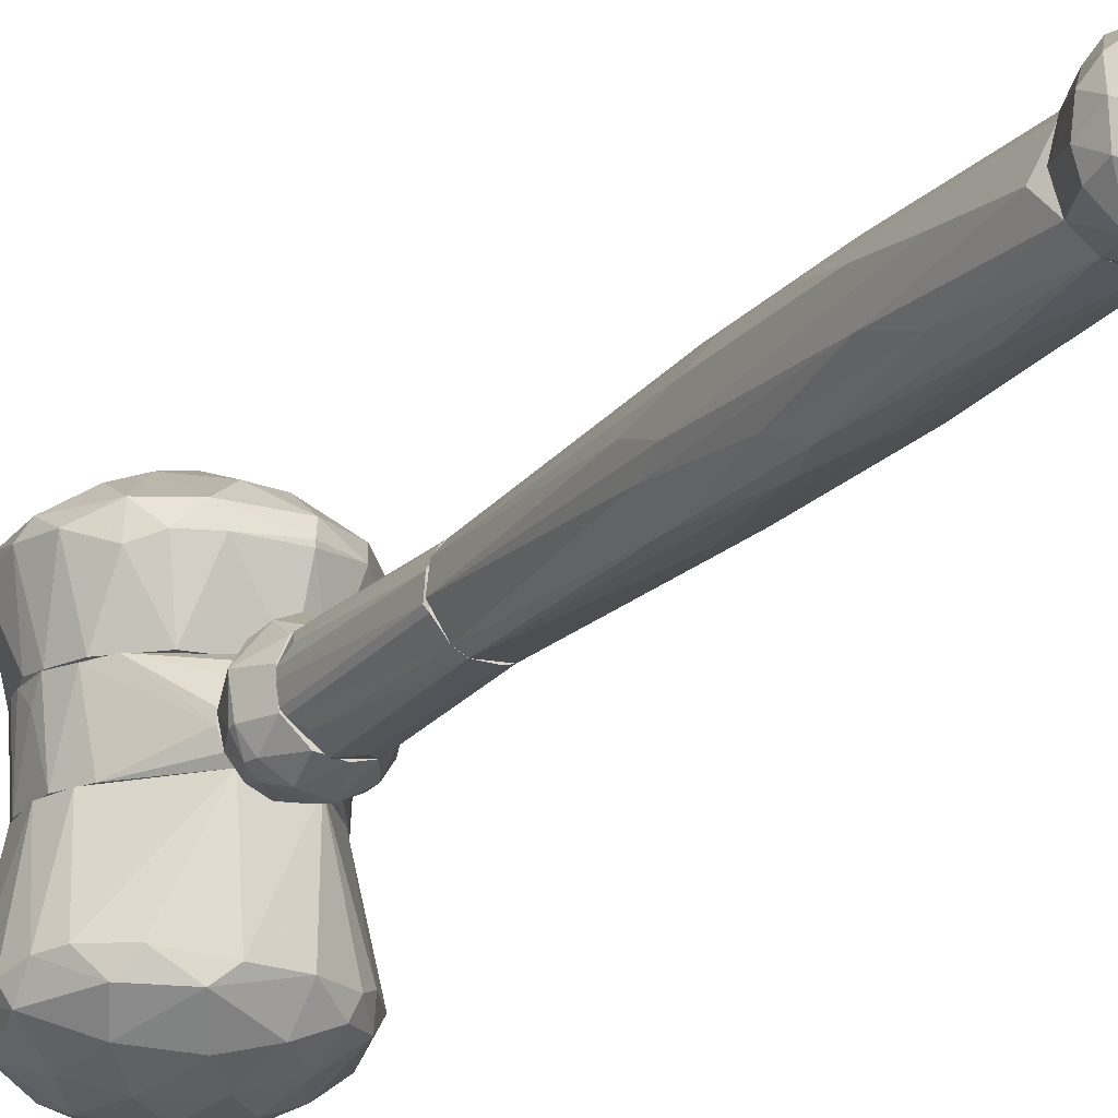
<metadata>
{"format":"obj","ext":"obj","renderer":"f3d","projection":"perspective","resolution":1024,"background":"white","views":[{"elev":-22.1,"azim":149.7,"up":"+Y"}]}
</metadata>
<code>
o convex_0
v 0.002541 -0.0255 0.0479
v -0.005294 -0.004296 0.005954
v -0.005294 -0.02365 0.006419
v 0.02144 -0.02365 0.02394
v -0.008981 -0.003829 0.04237
v -0.02051 -0.02642 0.02716
v 0.01683 -0.003829 0.03315
v 0.001619 -0.03564 0.0244
v 0.004384 -0.003829 0.005954
v -0.01682 -0.003829 0.02348
v 0.01453 -0.02596 0.01195
v -0.01221 -0.02642 0.04376
v 0.01729 -0.02596 0.03914
v -0.0159 -0.02642 0.01425
v 0.007149 -0.003829 0.0433
v 0.01591 -0.003829 0.01933
v -0.02005 -0.02365 0.03499
v 0.000697 -0.03472 0.03407
v 0.01361 -0.03195 0.02624
v 0.006227 -0.02641 0.00734
v -0.007137 -0.03425 0.02209
v -0.01912 -0.02273 0.01748
v 0.01407 -0.02273 0.04376
v -0.01221 -0.03103 0.03592
v -0.01636 -0.003829 0.03315
v -0.00299 -0.02273 0.04837
v 0.003002 -0.03149 0.01287
v 0.01775 -0.02181 0.01472
v 0.01038 -0.03149 0.03776
v 0.02098 -0.02365 0.03269
v -0.004372 -0.02964 0.01057
v -0.01313 -0.02181 0.04376
v -0.001607 -0.0301 0.0433
v -0.02097 -0.02227 0.02394
v 0.008993 -0.02457 0.04698
v 0.001158 -0.004296 0.04468
v 0.01222 -0.03057 0.01656
v -0.01221 -0.02365 0.009645
v -0.01359 -0.003829 0.01656
v 0.02006 -0.02688 0.02255
v 0.01775 -0.003829 0.02532
v 0.01222 -0.02227 0.009188
v 0.01407 -0.004293 0.03823
v 0.01867 -0.02273 0.03868
v -0.007598 -0.03425 0.0313
v 0.003002 -0.02365 0.005954
v -0.01405 -0.004293 0.03776
v 0.01729 -0.02872 0.03407
v -0.01359 -0.03149 0.02348
v 0.008993 -0.03379 0.03223
v 0.003462 -0.02227 0.04837
v 0.008993 -0.02918 0.04283
v 0.007149 -0.03425 0.02163
v -0.01682 -0.02872 0.03407
v -0.006215 -0.03241 0.03823
v -0.01498 -0.02227 0.01195
v -0.009902 -0.03103 0.01564
v -0.001607 -0.03379 0.01748
v 0.02006 -0.02227 0.01887
v -0.005755 -0.02688 0.04652
v -0.008059 -0.02273 0.04698
v 0.00208 -0.03333 0.03823
v -0.02097 -0.02273 0.03038
v -0.01083 -0.02688 0.0101
f 31 57 64
f 5 7 9
f 5 9 10
f 7 5 15
f 9 7 16
f 14 6 22
f 5 10 25
f 9 16 28
f 3 20 31
f 20 27 31
f 17 12 32
f 10 22 34
f 22 6 34
f 13 23 35
f 23 15 35
f 15 5 36
f 5 26 36
f 20 11 37
f 27 20 37
f 2 3 38
f 9 2 39
f 10 9 39
f 22 10 39
f 4 30 40
f 37 11 40
f 19 37 40
f 16 7 41
f 30 4 41
f 7 30 41
f 11 20 42
f 28 11 42
f 9 28 42
f 7 15 43
f 15 23 43
f 23 13 44
f 30 7 44
f 13 30 44
f 7 43 44
f 43 23 44
f 8 18 45
f 21 8 45
f 3 2 46
f 2 9 46
f 20 3 46
f 9 42 46
f 42 20 46
f 5 25 47
f 25 17 47
f 17 32 47
f 32 5 47
f 13 29 48
f 30 13 48
f 19 40 48
f 40 30 48
f 6 14 49
f 21 45 49
f 18 8 50
f 48 29 50
f 19 48 50
f 26 1 51
f 35 15 51
f 1 35 51
f 15 36 51
f 36 26 51
f 29 13 52
f 1 33 52
f 13 35 52
f 35 1 52
f 37 19 53
f 27 37 53
f 50 8 53
f 19 50 53
f 17 6 54
f 12 17 54
f 24 12 54
f 45 24 54
f 6 49 54
f 49 45 54
f 12 24 55
f 45 18 55
f 24 45 55
f 14 22 56
f 2 38 56
f 38 14 56
f 39 2 56
f 22 39 56
f 49 14 57
f 21 49 57
f 8 21 58
f 31 27 58
f 53 8 58
f 27 53 58
f 57 31 58
f 21 57 58
f 11 28 59
f 28 16 59
f 4 40 59
f 40 11 59
f 41 4 59
f 16 41 59
f 1 26 60
f 33 1 60
f 12 55 60
f 55 33 60
f 26 5 61
f 32 12 61
f 5 32 61
f 60 26 61
f 12 60 61
f 18 50 62
f 50 29 62
f 29 52 62
f 52 33 62
f 33 55 62
f 55 18 62
f 6 17 63
f 25 10 63
f 17 25 63
f 34 6 63
f 10 34 63
f 3 31 64
f 38 3 64
f 14 38 64
f 57 14 64
o convex_1
v 0.007612 0.006313 -0.1402
v -0.01037 -0.002444 -0.1411
v -0.009444 -0.003368 -0.1425
v 0.00208 -0.005671 -0.1342
v 0.003924 -0.00475 -0.1466
v -0.005754 0.01 -0.1411
v -0.00391 0.007695 -0.1342
v -0.000686 0.003086 -0.1494
v 0.006689 0.000785 -0.1342
v -0.002989 -0.007977 -0.1443
v -0.006677 -0.003368 -0.1342
v 0.008073 -0.002906 -0.1439
v 0.003924 0.00954 -0.1443
v -0.01037 0.00493 -0.142
v -0.004833 -0.000139 -0.149
v 0.003001 0.007695 -0.1342
v 0.004845 -0.007517 -0.1411
v -0.00437 0.007695 -0.1466
v 0.005768 0.00493 -0.1466
v -0.002065 -0.0089 -0.1407
v -0.007598 0.004006 -0.1342
v 0.000236 0.01092 -0.1402
v 0.008073 -0.003828 -0.1402
v 0.008996 0.003546 -0.1411
v -0.006214 -0.007517 -0.1407
v -0.008523 -0.000601 -0.1462
v 0.004845 -0.000601 -0.148
v -0.002526 -0.003368 -0.1485
v 0.005308 0.00954 -0.1402
v -0.002526 -0.006133 -0.1342
v -0.001605 0.01046 -0.1443
v 0.000236 0.006773 -0.148
v -0.007137 -0.005212 -0.1448
v 0.008073 0.005851 -0.1434
v -0.007137 0.00493 -0.1466
v 0.001619 -0.007977 -0.1443
v 0.005308 0.005851 -0.1342
v 0.005308 -0.003368 -0.1342
v -0.007137 0.008618 -0.1434
v -0.006677 0.00954 -0.1402
v 0.008533 0.001702 -0.1443
v -0.008059 -0.000139 -0.1342
v 0.000236 -0.0089 -0.1402
v 0.008996 -0.000601 -0.1402
v -0.01037 0.004468 -0.1407
v 0.001157 0.002624 -0.1494
v -0.01037 -0.001063 -0.1434
v -0.000225 -0.003368 -0.1485
v -0.002989 0.008157 -0.1342
f 86 104 113
f 71 68 73
f 68 71 75
f 71 73 80
f 69 76 81
f 75 71 85
f 81 76 87
f 66 67 89
f 75 66 89
f 74 84 89
f 76 69 91
f 77 86 93
f 86 80 93
f 68 75 94
f 75 89 94
f 89 84 94
f 70 86 95
f 86 77 95
f 72 82 96
f 77 83 96
f 82 95 96
f 95 77 96
f 89 67 97
f 74 89 97
f 90 79 97
f 92 74 97
f 79 92 97
f 83 77 98
f 65 88 98
f 93 65 98
f 77 93 98
f 72 79 99
f 82 72 99
f 90 78 99
f 79 90 99
f 69 81 100
f 84 74 100
f 74 92 100
f 80 73 101
f 88 65 101
f 73 88 101
f 65 93 101
f 93 80 101
f 73 68 102
f 68 81 102
f 87 73 102
f 81 87 102
f 70 95 103
f 95 82 103
f 82 99 103
f 99 78 103
f 85 71 104
f 86 70 104
f 70 103 104
f 103 78 104
f 76 91 105
f 91 83 105
f 83 98 105
f 98 88 105
f 66 75 106
f 75 85 106
f 81 68 107
f 68 94 107
f 94 84 107
f 100 81 107
f 84 100 107
f 73 87 108
f 87 76 108
f 88 73 108
f 76 105 108
f 105 88 108
f 78 66 109
f 85 104 109
f 104 78 109
f 66 106 109
f 106 85 109
f 79 72 110
f 83 91 110
f 92 79 110
f 72 96 110
f 96 83 110
f 67 66 111
f 66 78 111
f 78 90 111
f 97 67 111
f 90 97 111
f 91 69 112
f 69 100 112
f 100 92 112
f 110 91 112
f 92 110 112
f 71 80 113
f 80 86 113
f 104 71 113
o convex_2
v -0.000686 0.00908 -0.07751
v -0.001146 -0.007056 -0.1015
v -0.000686 -0.007056 -0.1015
v 0.001157 -0.005212 -0.03556
v 0.007152 0.001702 -0.1194
v -0.007601 0.003545 -0.1342
v -0.007139 0.000321 -0.03556
v 0.005308 0.004006 -0.03556
v -0.005295 -0.00475 -0.1342
v 0.003001 0.007694 -0.1342
v 0.005308 -0.003367 -0.1342
v -0.003911 0.006774 -0.03556
v 0.00623 -0.002905 -0.07381
v -0.007139 -0.003828 -0.0812
v -0.005757 0.007696 -0.1084
v -0.008523 0.003545 -0.08442
v 0.004846 0.007235 -0.08257
v -0.003911 -0.00475 -0.03556
v -0.008523 -0.001062 -0.1125
v 0.001619 0.007235 -0.03556
v -0.00299 0.008157 -0.1342
v 0.002541 -0.006595 -0.09546
v 0.005768 -0.00014 -0.03556
v 0.007152 0.003547 -0.08257
v 0.002081 -0.005673 -0.1342
v 0.005308 0.00539 -0.1342
v -0.004373 -0.006134 -0.08027
v -0.006679 0.004006 -0.03556
v -0.005757 0.007696 -0.08211
v 0.001619 0.00908 -0.09869
v 0.007152 -0.001062 -0.07934
v -0.008523 -0.001062 -0.08165
v -0.00299 0.00908 -0.08763
v 0.005308 -0.00475 -0.09178
v 0.003001 -0.004289 -0.03556
v -0.002528 -0.006134 -0.1342
v -0.002068 -0.006595 -0.07244
v -0.007601 0.005851 -0.08716
v 0.00669 -0.002446 -0.1084
v -0.006679 -0.00475 -0.101
v 0.00623 0.005851 -0.09823
v -0.006679 -0.003367 -0.1342
v -0.005757 -0.002905 -0.03556
v 0.00669 0.000321 -0.1314
v -0.002068 0.00908 -0.1134
v -0.008523 0.003545 -0.1079
v 0.003001 0.008617 -0.08809
v -0.006679 0.005851 -0.1277
v -0.004373 -0.006134 -0.1075
v 0.003463 0.006312 -0.03556
v -0.00299 0.007235 -0.03556
v 0.000697 -0.007056 -0.08993
v 0.004846 -0.00475 -0.1153
v 0.002541 -0.006132 -0.07244
v 0.004846 0.007235 -0.1065
v 0.000697 0.008618 -0.1259
v 0.00623 0.005851 -0.08717
v -0.007601 -0.001062 -0.1342
v 0.007152 0.001702 -0.07244
v 0.007152 0.003547 -0.1079
v -0.006217 -0.00475 -0.0752
v -0.008523 0.002163 -0.07473
v 0.000697 -0.006595 -0.1194
v -0.008061 -0.002446 -0.113
f 171 155 177
f 120 117 121
f 122 119 123
f 122 123 124
f 120 121 125
f 117 120 131
f 125 121 133
f 123 119 134
f 121 117 136
f 122 124 138
f 124 123 139
f 120 125 141
f 141 125 142
f 136 126 144
f 118 137 144
f 129 132 145
f 128 142 146
f 114 143 146
f 136 117 148
f 126 136 148
f 147 126 148
f 122 138 149
f 117 131 150
f 140 115 150
f 131 140 150
f 129 141 151
f 141 142 151
f 142 128 151
f 118 144 152
f 144 126 152
f 126 147 152
f 119 122 155
f 122 153 155
f 131 120 156
f 120 145 156
f 145 127 156
f 124 139 157
f 139 118 157
f 118 152 157
f 152 124 157
f 134 128 158
f 128 146 158
f 146 143 158
f 119 132 159
f 132 129 159
f 129 151 159
f 114 133 160
f 123 143 160
f 143 114 160
f 134 119 161
f 128 134 161
f 151 128 161
f 119 159 161
f 159 151 161
f 115 140 162
f 149 115 162
f 122 149 162
f 153 122 162
f 140 153 162
f 133 121 163
f 160 133 163
f 130 160 163
f 133 114 164
f 125 133 164
f 142 125 164
f 114 146 164
f 146 142 164
f 115 116 165
f 150 115 165
f 117 150 165
f 138 124 166
f 135 138 166
f 147 135 166
f 124 152 166
f 152 147 166
f 135 147 167
f 148 117 167
f 147 148 167
f 165 135 167
f 117 165 167
f 139 123 168
f 130 154 168
f 154 139 168
f 160 130 168
f 123 160 168
f 123 134 169
f 143 123 169
f 134 158 169
f 158 143 169
f 121 137 170
f 154 130 170
f 137 154 170
f 163 121 170
f 130 163 170
f 132 119 171
f 119 155 171
f 121 136 172
f 137 121 172
f 136 144 172
f 144 137 172
f 137 118 173
f 118 139 173
f 154 137 173
f 139 154 173
f 140 131 174
f 127 153 174
f 153 140 174
f 131 156 174
f 156 127 174
f 120 141 175
f 141 129 175
f 145 120 175
f 129 145 175
f 116 115 176
f 138 135 176
f 115 149 176
f 149 138 176
f 165 116 176
f 135 165 176
f 127 145 177
f 145 132 177
f 153 127 177
f 155 153 177
f 132 171 177
o convex_3
v -0.0076 -0.001063 -0.01387
v 0.006691 0.002163 -0.006955
v 0.006691 0.000781 -0.006955
v 0.005768 0.002624 -0.03554
v -0.002989 0.008156 -0.006955
v 0.000696 -0.006134 -0.006955
v -0.006677 -0.001523 -0.03554
v -0.003912 0.006773 -0.03554
v 0.003001 -0.00429 -0.03554
v 0.003001 0.007696 -0.009722
v -0.008062 0.002624 -0.006955
v -0.003912 -0.004751 -0.03554
v -0.004835 -0.005212 -0.006955
v 0.001618 0.007235 -0.03554
v 0.005768 -0.002907 -0.007417
v -0.006677 0.004008 -0.03554
v -0.006217 0.006312 -0.008802
v 0.005768 -0.000602 -0.03508
v 0.004845 0.006312 -0.006955
v 0.004383 0.005391 -0.03554
v 0.000234 0.008619 -0.007417
v 0.001157 -0.005212 -0.03554
v -0.002066 0.007696 -0.03185
v -0.002066 -0.006134 -0.009722
v 0.003924 -0.004751 -0.009261
v -0.007138 0.000321 -0.03554
v -0.006217 -0.003828 -0.006955
v 0.006229 0.004008 -0.009722
v -0.004372 0.007696 -0.009722
v -0.002528 -0.005212 -0.03554
v -0.0076 -0.001523 -0.006955
v 0.003462 0.006312 -0.03554
v 0.005306 -0.001523 -0.03554
v 0.006229 -0.001984 -0.006955
f 192 195 211
f 179 180 181
f 180 179 182
f 180 182 183
f 181 184 185
f 184 181 186
f 183 182 188
f 184 186 189
f 183 188 190
f 181 185 191
f 185 184 193
f 193 188 194
f 188 182 194
f 185 193 194
f 181 180 195
f 182 179 196
f 181 191 197
f 187 191 198
f 182 196 198
f 196 187 198
f 189 186 199
f 191 185 200
f 182 198 200
f 198 191 200
f 183 190 201
f 190 189 201
f 199 183 201
f 192 183 202
f 186 192 202
f 183 199 202
f 199 186 202
f 184 178 203
f 178 188 203
f 193 184 203
f 188 193 203
f 184 189 204
f 190 188 204
f 189 190 204
f 179 181 205
f 196 179 205
f 181 197 205
f 197 196 205
f 194 182 206
f 185 194 206
f 182 200 206
f 200 185 206
f 189 199 207
f 201 189 207
f 199 201 207
f 178 184 208
f 188 178 208
f 184 204 208
f 204 188 208
f 191 187 209
f 187 196 209
f 197 191 209
f 196 197 209
f 186 181 210
f 192 186 210
f 181 195 210
f 195 192 210
f 180 183 211
f 183 192 211
f 195 180 211
o convex_4
v -0.001605 -0.006131 -0.006955
v 0.001157 0.01092 -0.000501
v 0.001157 0.01092 -0.001422
v -0.01037 0.003546 -0.000961
v 0.003463 -0.00521 0.005954
v 0.006689 0.002624 -0.006955
v -0.005754 0.006772 -0.006955
v -0.007137 -0.002444 0.005954
v 0.003001 0.007695 0.005954
v 0.008533 -0.002444 -0.000501
v -0.005293 0.007234 0.005954
v -0.007598 -0.005671 -0.001883
v -0.001144 -0.008438 -4.1e-05
v 0.008996 0.003546 -0.000961
v -0.007598 -0.001523 -0.006955
v 0.006689 0.001703 0.005954
v 0.006229 -0.005671 -0.002344
v -0.005754 0.009538 -0.001883
v 0.003924 0.007234 -0.006955
v 0.006229 -0.002444 -0.006955
v -0.003449 -0.005671 0.005954
v 0.006229 0.007695 0.00042
v -0.009905 -0.002444 -0.000961
v -0.008059 0.003084 0.005954
v -0.001144 0.008616 -0.006955
v 0.00208 -0.007975 -0.002344
v -0.002065 0.008616 0.005954
v -0.002989 -0.008438 -0.001422
v -0.008523 0.006772 0.00042
v 0.00254 -0.005671 -0.006955
v -0.008059 0.002624 -0.006955
v -0.004833 -0.00521 -0.006955
v -0.007137 -0.006131 -4.1e-05
v 0.004385 -0.007054 0.00042
v 0.000236 -0.006594 0.005954
v 0.004845 0.009078 -0.002344
v 0.005308 0.005851 0.005954
v -0.004833 0.009999 -4.1e-05
v 0.005768 -0.002444 0.005954
v 0.006689 -0.005671 -0.000501
v 0.008533 -0.002444 -0.001883
v 0.005308 0.005851 -0.006955
v -0.006214 0.008616 -0.003728
f 240 229 254
f 217 212 218
f 219 216 220
f 219 220 222
f 218 212 226
f 220 216 227
f 221 225 227
f 217 218 230
f 212 217 231
f 216 219 232
f 213 220 233
f 226 223 234
f 219 222 235
f 215 234 235
f 234 219 235
f 229 214 236
f 230 218 236
f 214 230 236
f 220 213 238
f 222 220 238
f 224 232 239
f 237 224 239
f 212 237 239
f 215 235 240
f 235 222 240
f 212 231 241
f 231 228 241
f 237 212 241
f 228 237 241
f 215 218 242
f 218 226 242
f 234 215 242
f 226 234 242
f 226 212 243
f 223 226 243
f 212 239 243
f 239 223 243
f 232 219 244
f 219 234 244
f 234 223 244
f 223 239 244
f 239 232 244
f 224 237 245
f 216 232 246
f 232 224 246
f 245 216 246
f 224 245 246
f 214 213 247
f 230 214 247
f 213 233 247
f 233 225 247
f 220 227 248
f 227 225 248
f 233 220 248
f 225 233 248
f 213 214 249
f 214 229 249
f 238 213 249
f 222 238 249
f 229 240 249
f 240 222 249
f 227 216 250
f 221 227 250
f 237 228 251
f 216 245 251
f 245 237 251
f 250 216 251
f 221 250 251
f 217 225 252
f 225 221 252
f 231 217 252
f 228 231 252
f 221 251 252
f 251 228 252
f 225 217 253
f 217 230 253
f 230 247 253
f 247 225 253
f 218 215 254
f 229 236 254
f 236 218 254
f 215 240 254
o convex_5
v -0.01405 0.009541 0.03868
v 0.01822 0.009541 0.02946
v 0.01775 0.009541 0.03223
v -0.01544 -0.003829 0.01933
v 0.005766 -0.003829 0.04376
v 0.006689 0.002165 0.005954
v -0.008982 0.009541 0.01149
v 0.01729 -0.003829 0.02255
v -0.006216 -0.003829 0.005954
v -0.01451 -0.003829 0.03684
v -0.002527 0.009541 0.04514
v 0.01361 0.009541 0.01472
v -0.01728 0.009541 0.02209
v -0.002066 0.008617 0.005954
v 0.01591 -0.003829 0.03499
v 0.0113 0.009541 0.04191
v -0.008982 -0.003829 0.04237
v 0.004383 -0.003829 0.005954
v -0.00806 0.003086 0.005954
v -0.01682 -0.003829 0.03131
v -0.01728 0.009541 0.03269
v 0.01822 0.009541 0.02348
v 0.01453 -0.003829 0.01702
v 0.003464 0.009541 0.04514
v -0.002988 -0.003829 0.04421
v 0.003464 0.007695 0.005954
v -0.007599 0.009541 0.04376
v 0.009916 -0.003829 0.04191
v -0.01498 0.009541 0.01702
v 0.01729 -0.003829 0.03131
v 0.01453 0.008617 0.03868
v 0.01637 0.009079 0.01841
v -0.01682 -0.003829 0.02348
v -0.01774 0.006774 0.02669
v 0.003464 0.009541 0.009184
v -0.005293 0.007235 0.005954
v 0.006689 0.000321 0.005954
v -0.007138 -0.002907 0.005954
v 0.009916 0.009079 0.04284
v 0.01453 -0.003829 0.0373
v 0.01591 0.009541 0.03684
v 0.01822 0.006313 0.02578
v 0.003922 -0.003829 0.04421
v 0.005309 0.005851 0.005954
v -0.000221 0.006774 0.04514
v -0.01221 0.009541 0.01379
v -0.00806 0.001704 0.005954
v -0.005293 -0.003829 0.04376
v -0.01037 0.009079 0.04191
v 0.005766 -0.002446 0.005954
f 291 277 304
f 257 256 255
f 255 256 261
f 259 258 262
f 262 258 263
f 258 259 264
f 257 255 265
f 261 256 266
f 255 261 267
f 260 263 268
f 259 262 269
f 257 265 270
f 255 264 271
f 264 259 271
f 263 260 272
f 262 263 272
f 268 263 273
f 258 264 274
f 264 255 275
f 255 267 275
f 274 264 275
f 266 256 276
f 262 272 277
f 270 265 278
f 271 259 279
f 260 268 280
f 265 255 281
f 259 269 282
f 267 261 283
f 258 267 283
f 256 257 284
f 257 269 284
f 269 262 284
f 270 282 285
f 276 262 286
f 266 276 286
f 262 277 286
f 267 258 287
f 258 274 287
f 287 274 288
f 275 267 288
f 274 275 288
f 267 287 288
f 261 266 289
f 268 261 289
f 266 280 289
f 280 268 289
f 261 268 290
f 268 273 290
f 260 266 291
f 272 260 291
f 266 286 291
f 286 277 291
f 263 258 292
f 273 263 292
f 278 259 293
f 270 278 293
f 259 282 293
f 282 270 293
f 282 269 294
f 285 282 294
f 285 294 295
f 269 257 295
f 257 270 295
f 270 285 295
f 294 269 295
f 276 256 296
f 262 276 296
f 256 284 296
f 284 262 296
f 259 278 297
f 279 259 297
f 266 260 298
f 260 280 298
f 280 266 298
f 278 265 299
f 265 279 299
f 297 278 299
f 279 297 299
f 283 261 300
f 273 283 300
f 261 290 300
f 290 273 300
f 258 283 301
f 283 273 301
f 292 258 301
f 273 292 301
f 271 279 302
f 279 265 302
f 265 281 302
f 281 271 302
f 255 271 303
f 281 255 303
f 271 281 303
f 277 272 304
f 272 291 304
o convex_6
v 0.008536 0.02706 0.04421
v -0.003911 0.02153 0.005954
v -0.003911 0.02244 0.005954
v -0.02051 0.02199 0.03269
v 0.01591 0.009541 0.03684
v -0.01452 0.009543 0.03823
v 0.008536 0.03213 0.01887
v 0.008993 0.009543 0.01103
v 0.0196 0.02291 0.01748
v -0.01544 0.009543 0.01748
v -0.007137 0.03351 0.02255
v -0.004372 0.02522 0.04744
v -0.0182 0.02521 0.01748
v 0.003923 0.009543 0.04513
v 0.02006 0.02567 0.03269
v -0.004372 0.03397 0.03315
v 0.00761 0.02522 0.007345
v 0.01821 0.009541 0.02301
v -0.01774 0.02567 0.0373
v 0.01222 0.02153 0.04513
v 0.005306 0.03444 0.02854
v -0.004372 0.03029 0.01287
v -0.00299 0.009541 0.008723
v -0.01175 0.02244 0.009184
v -0.01267 0.02153 0.04422
v 0.02098 0.02153 0.03315
v -0.006676 0.009541 0.04422
v -0.0182 0.01046 0.02624
v -0.0159 0.02936 0.02762
v -0.00299 0.02153 0.04837
v 0.01407 0.02982 0.01933
v 0.01038 0.03121 0.03638
v -0.02005 0.02153 0.02025
v -0.004372 0.03029 0.04145
v 0.01499 0.02015 0.01195
v 0.005767 0.02153 0.006419
v 0.005767 0.02245 0.0479
v 0.01821 0.02291 0.03914
v 0.02144 0.02337 0.02486
v 0.01499 0.03029 0.02947
v 0.003462 0.03351 0.01933
v -0.01313 0.02614 0.01195
v 0.01591 0.009541 0.01748
v -0.02005 0.02567 0.02348
v -0.01267 0.02798 0.04007
v 0.003462 0.03213 0.03822
v 0.01453 0.02567 0.01241
v 0.02006 0.02614 0.02301
v 0.01084 0.009543 0.04237
v -0.004833 0.02568 0.00734
v 0.01268 0.02567 0.04376
v -0.01313 0.03029 0.02025
v -0.01728 0.02153 0.0396
v -0.008059 0.01 0.01057
v 0.002076 0.02982 0.01149
v -0.01728 0.009543 0.03269
v -0.01544 0.02061 0.01287
v 0.003462 0.02568 0.04744
v -0.001607 0.0349 0.02486
v 0.01867 0.01001 0.02716
v -0.01498 0.02982 0.03131
v -0.01221 0.02383 0.04467
v -0.02097 0.02107 0.0267
v 0.0113 0.02153 0.008723
f 351 339 368
f 322 309 327
f 307 306 328
f 309 318 331
f 327 309 331
f 329 310 331
f 331 318 334
f 329 331 334
f 311 325 335
f 314 332 337
f 306 307 340
f 307 321 340
f 327 306 340
f 312 327 340
f 318 324 341
f 334 318 341
f 330 319 342
f 309 330 342
f 322 313 343
f 319 330 343
f 335 325 344
f 325 336 344
f 336 319 344
f 325 311 345
f 326 315 345
f 328 317 346
f 313 322 347
f 327 312 347
f 322 327 347
f 312 339 347
f 339 313 347
f 308 323 348
f 317 337 348
f 316 338 349
f 338 320 349
f 325 320 350
f 336 325 350
f 305 336 350
f 320 338 350
f 321 311 351
f 311 335 351
f 313 339 351
f 343 313 352
f 319 343 352
f 335 344 352
f 344 319 352
f 313 351 352
f 351 335 352
f 318 309 353
f 324 318 353
f 342 324 353
f 309 342 353
f 321 307 354
f 307 328 354
f 346 326 354
f 328 346 354
f 336 305 355
f 319 336 355
f 341 324 355
f 324 342 355
f 342 319 355
f 315 326 356
f 333 315 356
f 346 317 356
f 326 346 356
f 317 348 356
f 348 333 356
f 323 308 357
f 310 329 357
f 306 327 358
f 327 314 358
f 328 306 358
f 311 321 359
f 345 311 359
f 326 345 359
f 321 354 359
f 354 326 359
f 314 327 360
f 331 310 360
f 327 331 360
f 332 314 360
f 357 308 360
f 310 357 360
f 317 328 361
f 337 317 361
f 314 337 361
f 358 314 361
f 328 358 361
f 316 334 362
f 338 316 362
f 334 341 362
f 305 350 362
f 350 338 362
f 355 305 362
f 341 355 362
f 315 320 363
f 320 325 363
f 325 345 363
f 345 315 363
f 309 322 364
f 330 309 364
f 322 343 364
f 343 330 364
f 320 315 365
f 315 333 365
f 348 323 365
f 333 348 365
f 323 349 365
f 349 320 365
f 334 316 366
f 329 334 366
f 316 349 366
f 349 323 366
f 323 357 366
f 357 329 366
f 337 332 367
f 308 348 367
f 348 337 367
f 360 308 367
f 332 360 367
f 339 312 368
f 340 321 368
f 312 340 368
f 321 351 368

</code>
